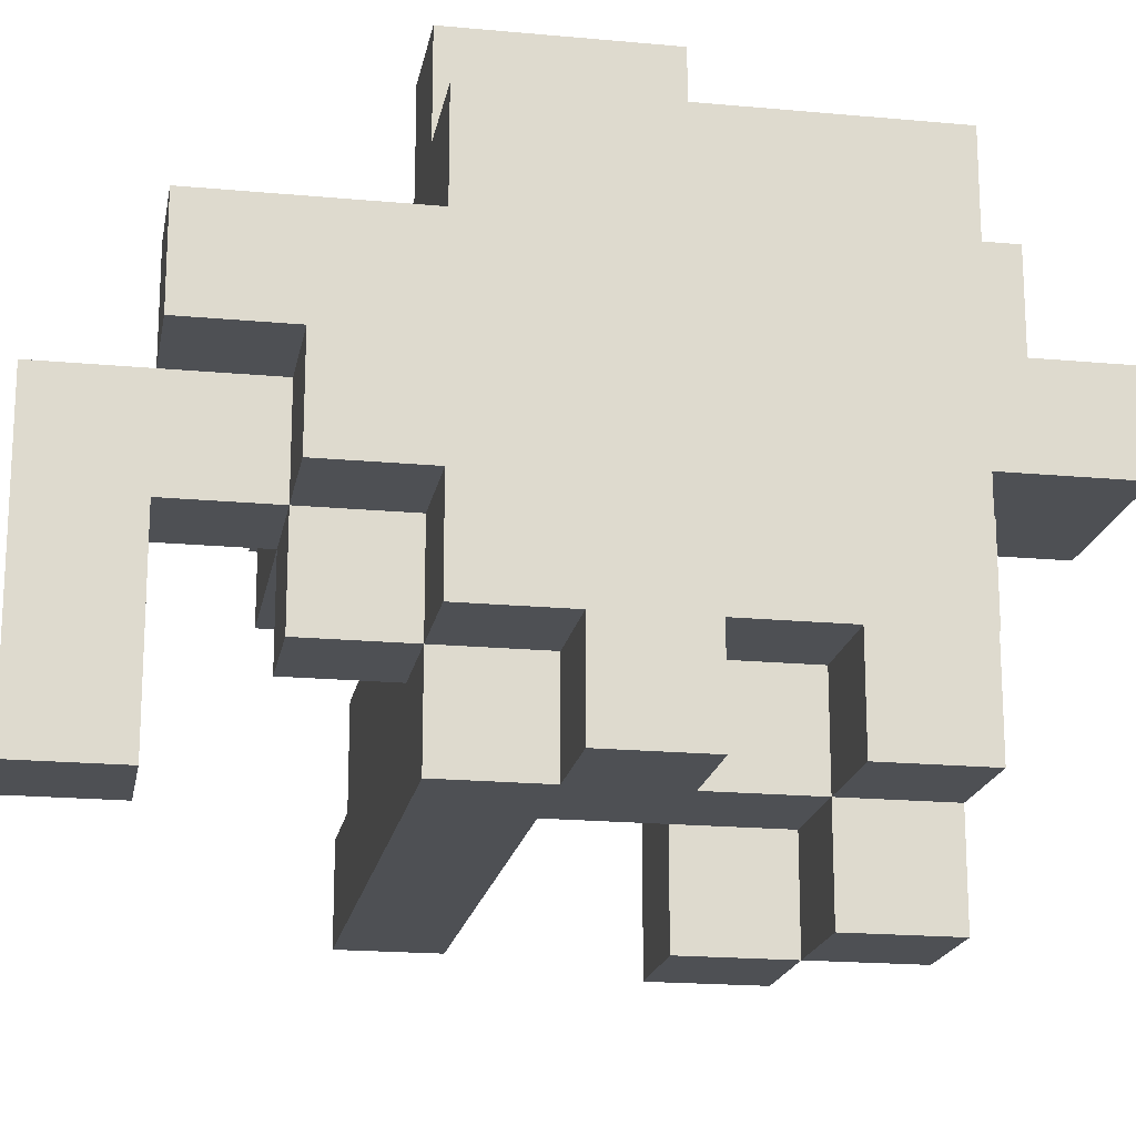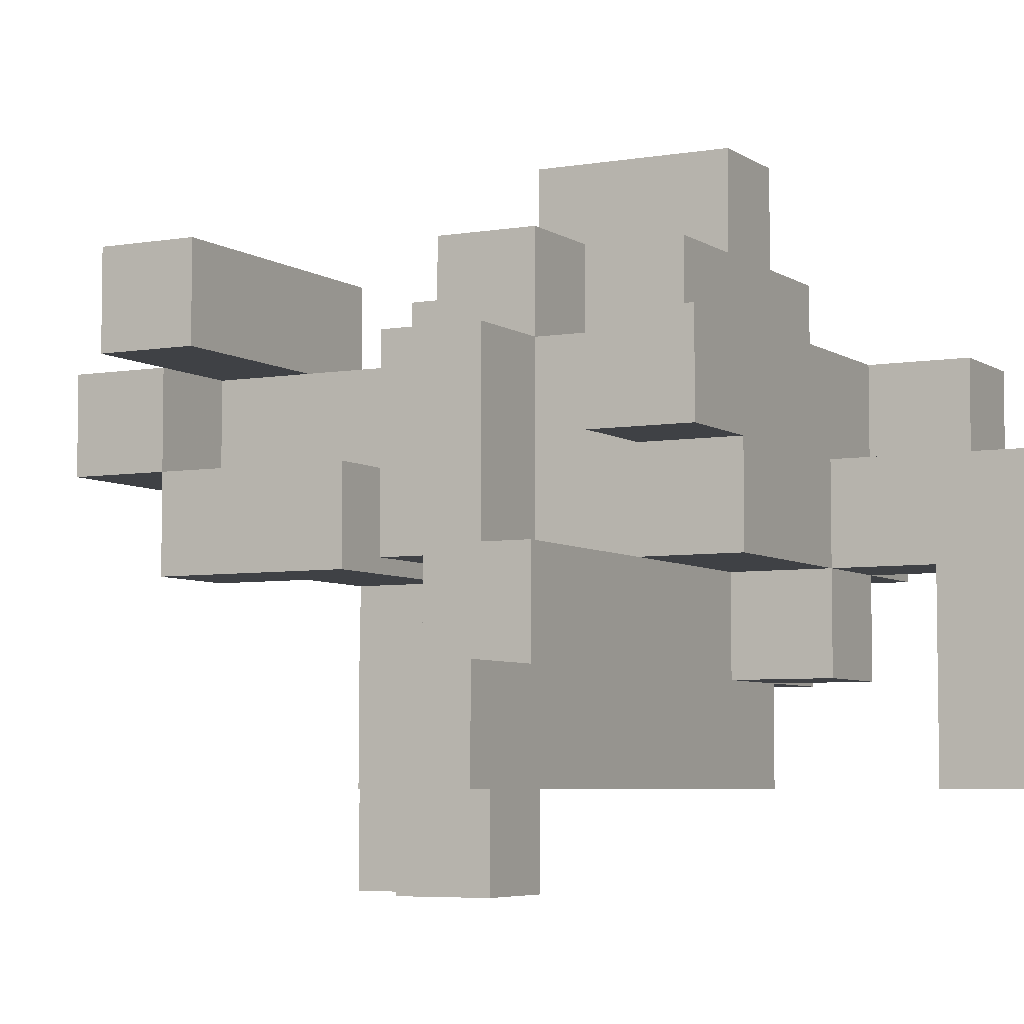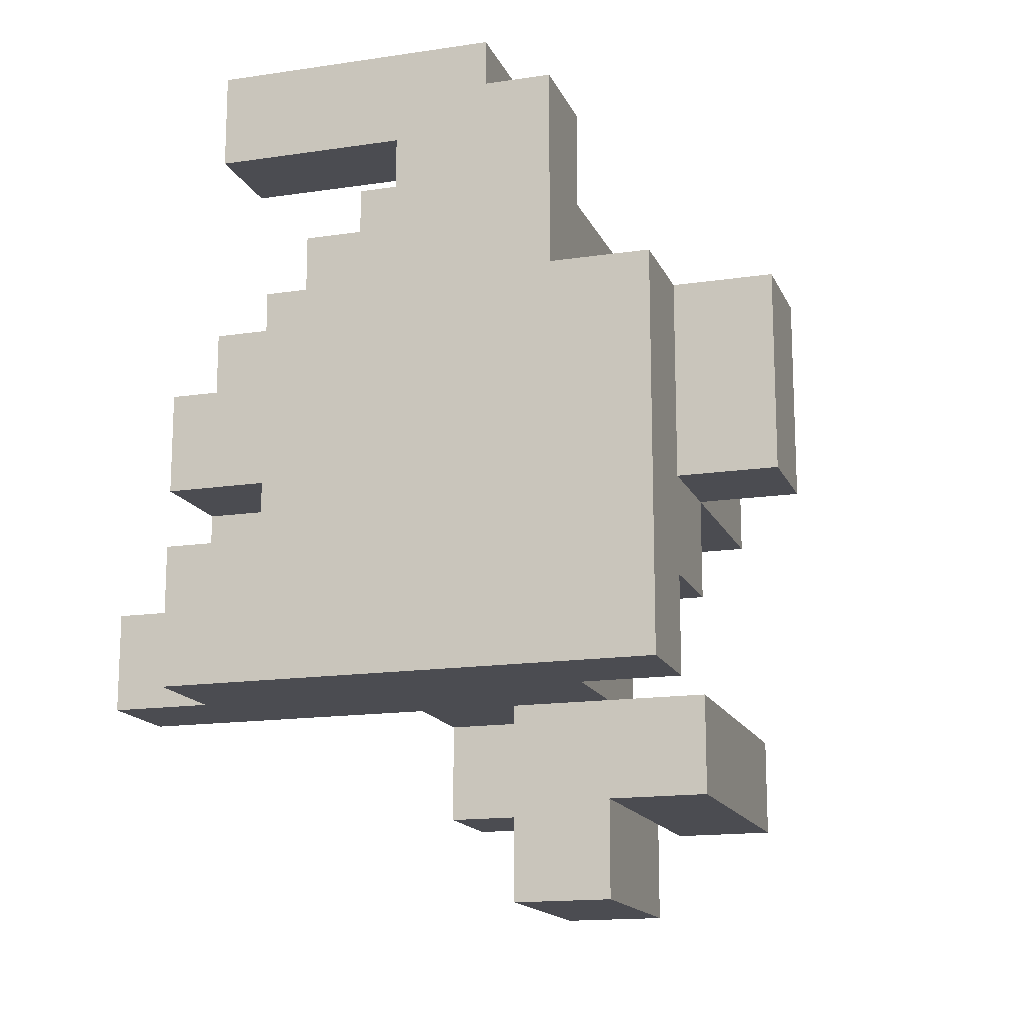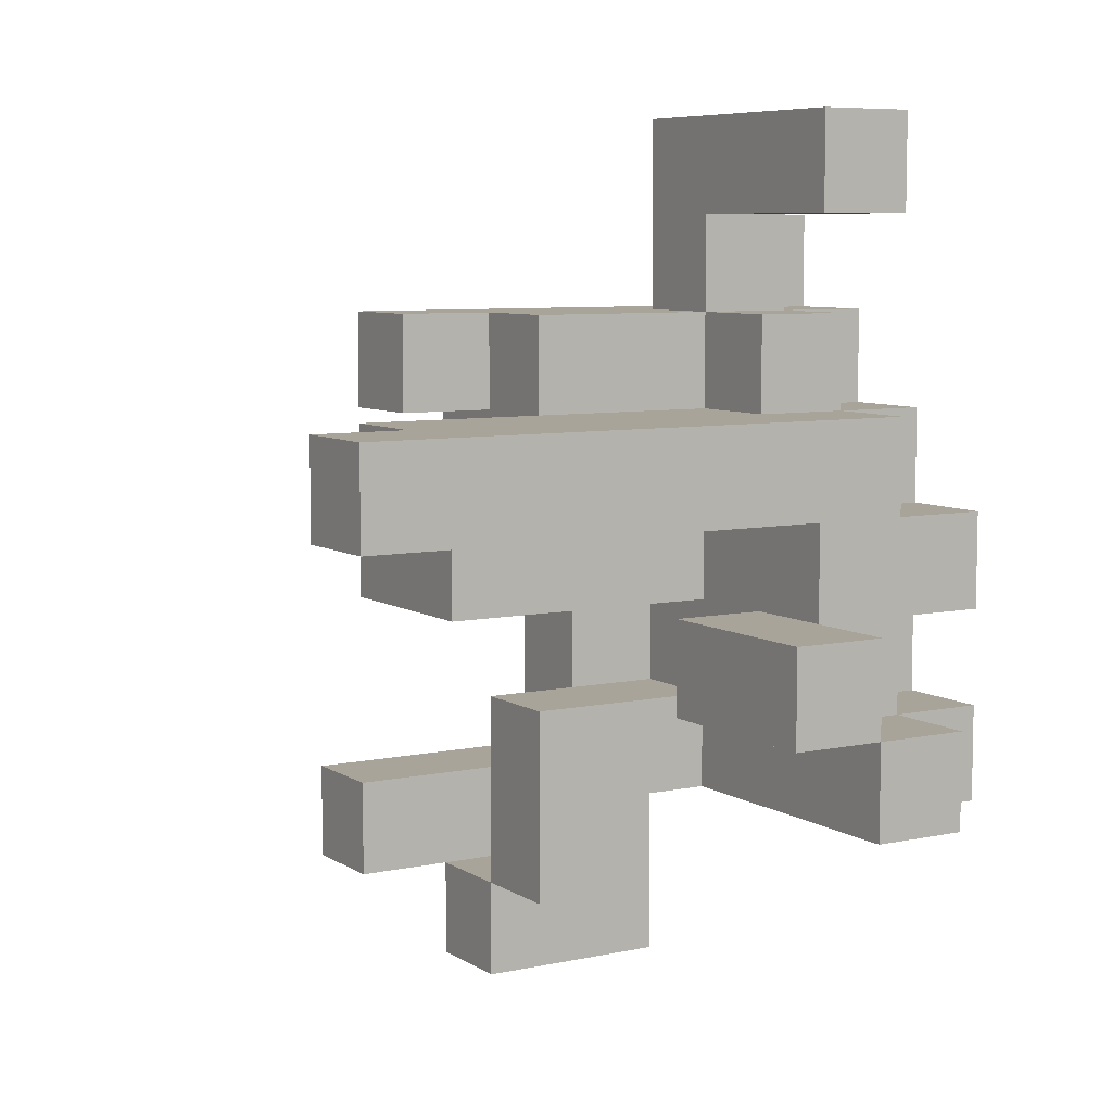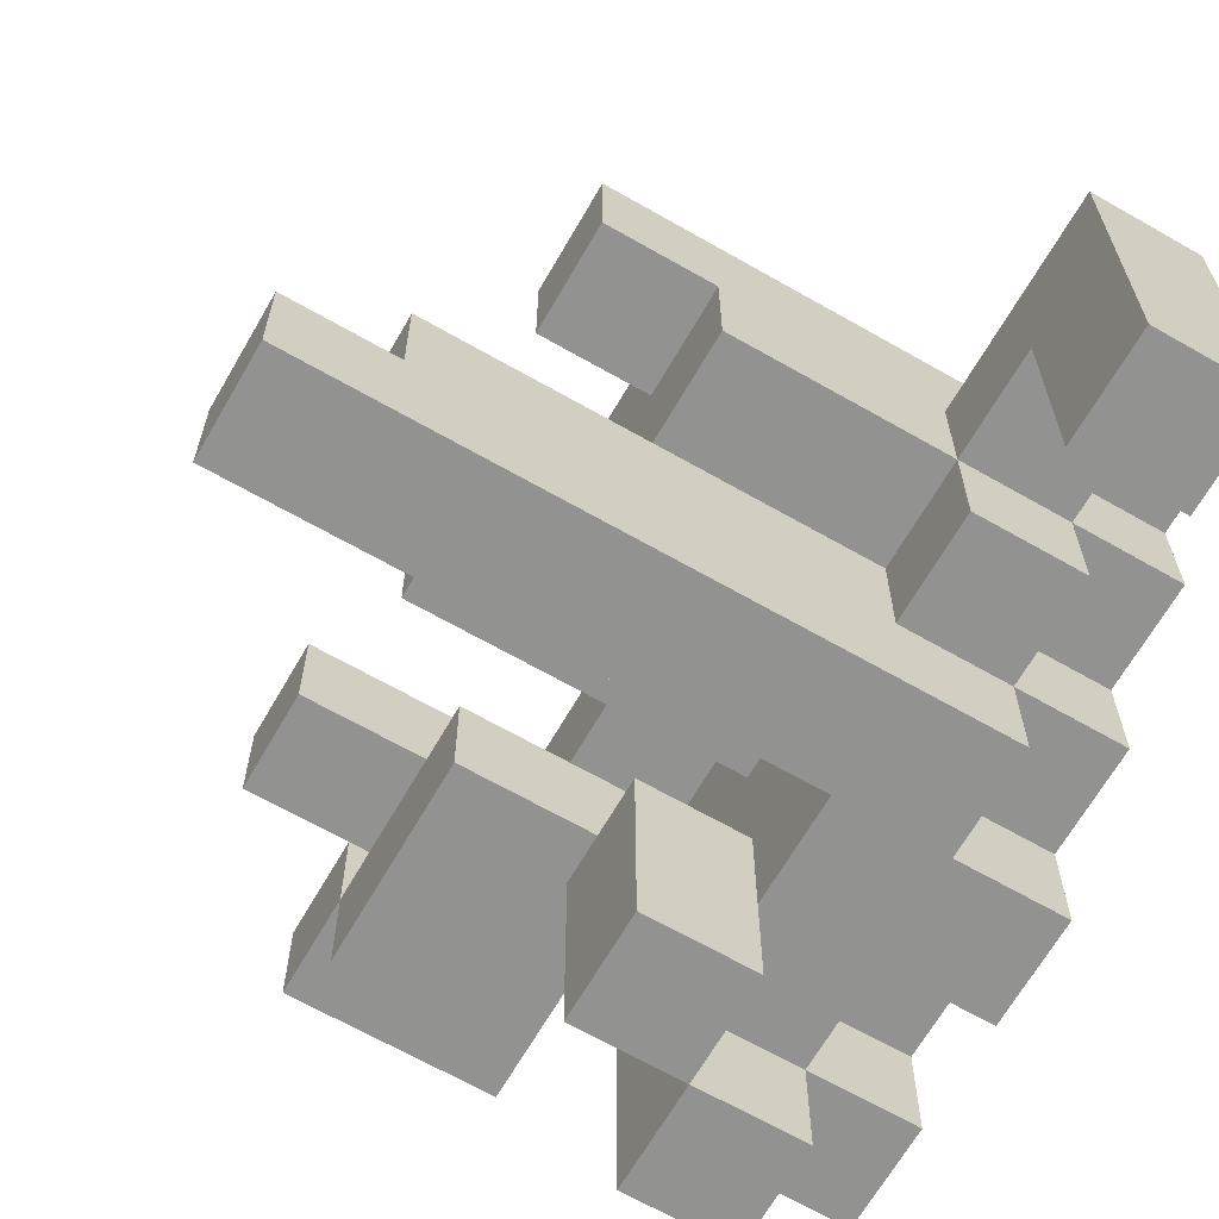
<metadata>
{"format":"obj","ext":"obj","renderer":"f3d","projection":"perspective","resolution":1024,"background":"white","views":[{"elev":-18.7,"azim":79.9,"up":"+Y"},{"elev":-5.5,"azim":-62.0,"up":"+Y"},{"elev":-15.5,"azim":107.6,"up":"+Z"},{"elev":7.3,"azim":-31.1,"up":"+Z"},{"elev":-66.2,"azim":-29.9,"up":"+Y"}]}
</metadata>
<code>
v 0.125 0.125 -1.125
v 0.125 0.125 -0.875
v 0.125 0.375 -0.875
v 0.125 0.375 -1.125
v 0.375 0.125 -1.125
v 0.375 0.125 -0.875
v 0.375 0.375 -0.875
v 0.375 0.375 -1.125
v 0.625 0.125 -1.125
v 0.625 0.375 -1.125
v 0.625 0.375 -0.875
v 0.625 0.125 -0.875
v 0.125 -0.125 -0.875
v 0.125 -0.125 -0.625
v 0.125 0.125 -0.625
v 0.375 -0.125 -0.875
v 0.375 0.125 -0.625
v 0.375 -0.125 -0.625
v 0.375 0.375 -0.625
v 0.625 0.375 -0.625
v 0.625 0.125 -0.625
v -0.125 0.375 -0.875
v -0.125 0.375 -0.625
v -0.125 0.625 -0.625
v -0.125 0.625 -0.875
v 0.125 0.375 -0.625
v 0.125 0.625 -0.625
v 0.125 0.625 -0.875
v 0.375 0.625 -0.625
v 0.375 0.625 -0.875
v 0.625 0.625 -0.875
v 0.625 0.625 -0.625
v 0.625 -0.875 -0.625
v 0.625 -0.875 -0.375
v 0.625 -0.625 -0.375
v 0.625 -0.625 -0.625
v 0.875 -0.875 -0.625
v 0.875 -0.625 -0.625
v 0.875 -0.625 -0.375
v 0.875 -0.875 -0.375
v 0.625 -0.375 -0.375
v 0.625 -0.375 -0.625
v 0.875 -0.375 -0.625
v 1.125 -0.625 -0.625
v 1.125 -0.375 -0.625
v 1.125 -0.375 -0.375
v 1.125 -0.625 -0.375
v 0.875 -0.375 -0.375
v 0.625 -0.125 -0.375
v 0.625 -0.125 -0.625
v 0.875 -0.125 -0.625
v 1.125 -0.125 -0.625
v 1.125 -0.125 -0.375
v 0.125 -0.125 -0.375
v 0.125 0.125 -0.375
v 0.375 -0.125 -0.375
v 0.375 0.125 -0.375
v 0.625 0.125 -0.375
v 0.875 0.125 -0.625
v 1.125 0.125 -0.625
v 1.125 0.125 -0.375
v 0.375 0.375 -0.375
v 0.625 0.375 -0.375
v 0.875 0.375 -0.375
v 0.875 0.375 -0.625
v 1.125 0.375 -0.625
v 1.125 0.375 -0.375
v 0.875 0.625 -0.375
v 0.875 0.625 -0.625
v 1.125 0.625 -0.625
v 1.125 0.625 -0.375
v 0.375 -0.875 -0.375
v 0.375 -0.875 -0.125
v 0.375 -0.625 -0.125
v 0.375 -0.625 -0.375
v 0.625 -0.625 -0.125
v 0.625 -0.875 -0.125
v 0.375 -0.375 -0.125
v 0.375 -0.375 -0.375
v 0.625 -0.375 -0.125
v 0.875 -0.375 -0.125
v 0.875 -0.625 -0.125
v 0.625 -0.125 -0.125
v 1.125 -0.125 -0.125
v 1.125 -0.375 -0.125
v 0.625 0.125 -0.125
v 1.125 0.125 -0.125
v 0.375 0.125 -0.125
v 0.375 0.375 -0.125
v 0.625 0.375 -0.125
v 1.125 0.375 -0.125
v 0.625 0.625 -0.125
v 0.625 0.625 -0.375
v 0.875 0.625 -0.125
v 1.125 0.625 -0.125
v 0.625 -0.625 0.125
v 0.625 -0.375 0.125
v 0.875 -0.625 0.125
v 1.125 -0.625 -0.125
v 1.125 -0.375 0.125
v 1.125 -0.625 0.125
v 0.875 -0.375 0.125
v 0.625 -0.125 0.125
v 1.125 -0.125 0.125
v -0.125 -0.125 -0.125
v -0.125 -0.125 0.125
v -0.125 0.125 0.125
v -0.125 0.125 -0.125
v 0.125 -0.125 -0.125
v 0.125 -0.125 0.125
v 0.125 0.125 -0.125
v 0.125 0.125 0.125
v 0.375 -0.125 -0.125
v 0.375 -0.125 0.125
v 1.125 0.125 0.125
v -0.125 0.375 0.125
v -0.125 0.375 -0.125
v 0.125 0.375 0.125
v 0.125 0.375 -0.125
v 1.125 0.375 0.125
v 0.125 0.625 0.125
v 0.125 0.625 -0.125
v 0.375 0.625 0.125
v 0.375 0.625 -0.125
v 0.375 0.375 0.125
v 0.625 0.625 0.125
v 1.125 0.625 0.125
v 0.875 0.625 0.125
v 0.625 0.875 0.125
v 0.625 0.875 -0.125
v 0.875 0.875 -0.125
v 0.875 0.875 0.125
v -0.625 -0.625 0.125
v -0.625 -0.625 0.375
v -0.625 -0.375 0.375
v -0.625 -0.375 0.125
v -0.375 -0.625 0.125
v -0.375 -0.625 0.375
v -0.375 -0.375 0.375
v -0.375 -0.375 0.125
v -0.125 -0.625 0.125
v -0.125 -0.625 0.375
v -0.125 -0.375 0.125
v -0.125 -0.375 0.375
v 0.125 -0.625 0.125
v 0.125 -0.625 0.375
v 0.125 -0.375 0.125
v 0.125 -0.375 0.375
v 0.375 -0.625 0.125
v 0.375 -0.625 0.375
v 0.375 -0.375 0.125
v 0.375 -0.375 0.375
v 0.625 -0.625 0.375
v 0.625 -0.375 0.375
v 0.875 -0.375 0.375
v 0.875 -0.625 0.375
v -0.375 -0.125 0.375
v -0.375 -0.125 0.125
v -0.125 -0.125 0.375
v 0.125 -0.125 0.375
v 0.375 -0.125 0.375
v 0.625 -0.125 0.375
v 1.125 -0.125 0.375
v 1.125 -0.375 0.375
v 0.875 -0.125 0.375
v 0.125 0.125 0.375
v 1.125 0.125 0.375
v 0.125 0.375 0.375
v 0.375 0.375 0.375
v 1.125 0.375 0.375
v 0.375 0.625 0.375
v 0.625 0.625 0.375
v 0.625 0.375 0.375
v 0.875 0.375 0.375
v 0.875 0.625 0.375
v 1.125 0.625 0.375
v 0.625 0.875 0.375
v 0.875 0.875 0.375
v 0.625 -0.375 0.625
v 0.625 -0.125 0.625
v 0.875 -0.125 0.625
v 0.875 -0.375 0.625
v 0.125 -0.125 0.625
v 0.125 0.125 0.625
v 0.375 -0.125 0.625
v 0.375 0.125 0.625
v 0.625 0.125 0.625
v 1.125 0.125 0.625
v 1.125 -0.125 0.625
v 0.875 0.125 0.625
v -0.125 0.125 0.375
v -0.125 0.125 0.625
v -0.125 0.375 0.625
v -0.125 0.375 0.375
v 0.125 0.375 0.625
v 0.375 0.375 0.625
v 0.625 0.375 0.625
v 0.875 0.375 0.625
v 1.125 0.375 0.625
v 0.625 -0.125 0.875
v 0.625 0.125 0.875
v 0.875 0.125 0.875
v 0.875 -0.125 0.875
v 0.875 0.375 0.875
v 1.125 0.375 0.875
v 1.125 0.125 0.875
v 0.625 -0.625 0.875
v 0.625 -0.625 1.125
v 0.625 -0.375 1.125
v 0.625 -0.375 0.875
v 0.875 -0.625 0.875
v 0.875 -0.375 0.875
v 0.875 -0.375 1.125
v 0.875 -0.625 1.125
v 0.625 -0.125 1.125
v 0.875 -0.125 1.125
v 0.625 0.125 1.125
v 0.875 0.125 1.125
f 1 2 3
f 1 3 4
f 1 5 6
f 1 6 2
f 4 3 7
f 4 7 8
f 1 4 8
f 1 8 5
f 2 6 7
f 2 7 3
f 9 10 11
f 9 11 12
f 5 9 12
f 5 12 6
f 8 7 11
f 8 11 10
f 5 8 10
f 5 10 9
f 13 14 15
f 13 15 2
f 16 6 17
f 16 17 18
f 13 16 18
f 13 18 14
f 2 15 17
f 2 17 6
f 13 2 6
f 13 6 16
f 6 17 19
f 6 19 7
f 12 11 20
f 12 20 21
f 6 12 21
f 6 21 17
f 22 23 24
f 22 24 25
f 22 3 26
f 22 26 23
f 25 24 27
f 25 27 28
f 22 25 28
f 22 28 3
f 23 26 27
f 23 27 24
f 3 7 19
f 3 19 26
f 28 27 29
f 28 29 30
f 3 28 30
f 3 30 7
f 26 19 29
f 26 29 27
f 11 31 32
f 11 32 20
f 30 29 32
f 30 32 31
f 7 30 31
f 7 31 11
f 19 20 32
f 19 32 29
f 33 34 35
f 33 35 36
f 37 38 39
f 37 39 40
f 33 37 40
f 33 40 34
f 33 36 38
f 33 38 37
f 34 40 39
f 34 39 35
f 36 35 41
f 36 41 42
f 36 42 43
f 36 43 38
f 44 45 46
f 44 46 47
f 38 44 47
f 38 47 39
f 38 43 45
f 38 45 44
f 39 47 46
f 39 46 48
f 42 41 49
f 42 49 50
f 42 50 51
f 42 51 43
f 45 52 53
f 45 53 46
f 43 51 52
f 43 52 45
f 14 54 55
f 14 55 15
f 14 18 56
f 14 56 54
f 15 55 57
f 15 57 17
f 54 56 57
f 54 57 55
f 18 50 49
f 18 49 56
f 18 17 21
f 18 21 50
f 56 49 58
f 56 58 57
f 50 21 59
f 50 59 51
f 52 60 61
f 52 61 53
f 51 59 60
f 51 60 52
f 17 57 62
f 17 62 19
f 19 62 63
f 19 63 20
f 20 63 64
f 20 64 65
f 21 20 65
f 21 65 59
f 60 66 67
f 60 67 61
f 59 65 66
f 59 66 60
f 65 64 68
f 65 68 69
f 66 70 71
f 66 71 67
f 69 68 71
f 69 71 70
f 65 69 70
f 65 70 66
f 72 73 74
f 72 74 75
f 34 35 76
f 34 76 77
f 72 34 77
f 72 77 73
f 72 75 35
f 72 35 34
f 73 77 76
f 73 76 74
f 75 74 78
f 75 78 79
f 79 78 80
f 79 80 41
f 75 79 41
f 75 41 35
f 74 76 80
f 74 80 78
f 39 48 81
f 39 81 82
f 35 39 82
f 35 82 76
f 41 80 83
f 41 83 49
f 46 53 84
f 46 84 85
f 48 46 85
f 48 85 81
f 49 83 86
f 49 86 58
f 53 61 87
f 53 87 84
f 57 88 89
f 57 89 62
f 57 58 86
f 57 86 88
f 62 89 90
f 62 90 63
f 61 67 91
f 61 91 87
f 63 90 92
f 63 92 93
f 93 92 94
f 93 94 68
f 63 93 68
f 63 68 64
f 67 71 95
f 67 95 91
f 68 94 95
f 68 95 71
f 76 96 97
f 76 97 80
f 76 82 98
f 76 98 96
f 99 85 100
f 99 100 101
f 82 99 101
f 82 101 98
f 82 81 85
f 82 85 99
f 98 101 100
f 98 100 102
f 80 97 103
f 80 103 83
f 85 84 104
f 85 104 100
f 105 106 107
f 105 107 108
f 105 109 110
f 105 110 106
f 105 108 111
f 105 111 109
f 106 110 112
f 106 112 107
f 109 113 114
f 109 114 110
f 109 111 88
f 109 88 113
f 113 83 103
f 113 103 114
f 113 88 86
f 113 86 83
f 84 87 115
f 84 115 104
f 108 107 116
f 108 116 117
f 117 116 118
f 117 118 119
f 108 117 119
f 108 119 111
f 107 112 118
f 107 118 116
f 111 119 89
f 111 89 88
f 87 91 120
f 87 120 115
f 119 118 121
f 119 121 122
f 122 121 123
f 122 123 124
f 119 122 124
f 119 124 89
f 118 125 123
f 118 123 121
f 124 123 126
f 124 126 92
f 89 124 92
f 89 92 90
f 91 95 127
f 91 127 120
f 94 128 127
f 94 127 95
f 92 126 129
f 92 129 130
f 94 131 132
f 94 132 128
f 130 129 132
f 130 132 131
f 92 130 131
f 92 131 94
f 133 134 135
f 133 135 136
f 133 137 138
f 133 138 134
f 136 135 139
f 136 139 140
f 133 136 140
f 133 140 137
f 134 138 139
f 134 139 135
f 137 141 142
f 137 142 138
f 137 140 143
f 137 143 141
f 138 142 144
f 138 144 139
f 141 145 146
f 141 146 142
f 141 143 147
f 141 147 145
f 142 146 148
f 142 148 144
f 145 149 150
f 145 150 146
f 145 147 151
f 145 151 149
f 146 150 152
f 146 152 148
f 149 96 153
f 149 153 150
f 149 151 97
f 149 97 96
f 150 153 154
f 150 154 152
f 98 102 155
f 98 155 156
f 96 98 156
f 96 156 153
f 153 156 155
f 153 155 154
f 140 139 157
f 140 157 158
f 158 157 159
f 158 159 106
f 140 158 106
f 140 106 143
f 139 144 159
f 139 159 157
f 106 159 160
f 106 160 110
f 143 106 110
f 143 110 147
f 144 148 160
f 144 160 159
f 147 110 114
f 147 114 151
f 148 152 161
f 148 161 160
f 151 114 103
f 151 103 97
f 152 154 162
f 152 162 161
f 100 104 163
f 100 163 164
f 102 100 164
f 102 164 155
f 155 164 163
f 155 163 165
f 110 160 166
f 110 166 112
f 104 115 167
f 104 167 163
f 112 166 168
f 112 168 118
f 118 168 169
f 118 169 125
f 115 120 170
f 115 170 167
f 125 169 171
f 125 171 123
f 123 171 172
f 123 172 126
f 169 173 172
f 169 172 171
f 173 174 175
f 173 175 172
f 120 127 176
f 120 176 170
f 128 175 176
f 128 176 127
f 174 170 176
f 174 176 175
f 126 172 177
f 126 177 129
f 128 132 178
f 128 178 175
f 129 177 178
f 129 178 132
f 172 175 178
f 172 178 177
f 154 179 180
f 154 180 162
f 155 165 181
f 155 181 182
f 154 155 182
f 154 182 179
f 179 182 181
f 179 181 180
f 160 183 184
f 160 184 166
f 160 161 185
f 160 185 183
f 183 185 186
f 183 186 184
f 161 162 180
f 161 180 185
f 185 180 187
f 185 187 186
f 163 167 188
f 163 188 189
f 165 163 189
f 165 189 181
f 181 189 188
f 181 188 190
f 191 192 193
f 191 193 194
f 191 166 184
f 191 184 192
f 194 193 195
f 194 195 168
f 191 194 168
f 191 168 166
f 192 184 195
f 192 195 193
f 168 195 196
f 168 196 169
f 184 186 196
f 184 196 195
f 169 196 197
f 169 197 173
f 186 187 197
f 186 197 196
f 173 197 198
f 173 198 174
f 187 190 198
f 187 198 197
f 167 170 199
f 167 199 188
f 174 198 199
f 174 199 170
f 180 200 201
f 180 201 187
f 181 190 202
f 181 202 203
f 180 181 203
f 180 203 200
f 187 201 202
f 187 202 190
f 190 202 204
f 190 204 198
f 188 199 205
f 188 205 206
f 190 188 206
f 190 206 202
f 198 204 205
f 198 205 199
f 202 206 205
f 202 205 204
f 207 208 209
f 207 209 210
f 211 212 213
f 211 213 214
f 207 211 214
f 207 214 208
f 207 210 212
f 207 212 211
f 208 214 213
f 208 213 209
f 210 209 215
f 210 215 200
f 212 203 216
f 212 216 213
f 210 200 203
f 210 203 212
f 209 213 216
f 209 216 215
f 200 215 217
f 200 217 201
f 203 202 218
f 203 218 216
f 201 217 218
f 201 218 202
f 215 216 218
f 215 218 217

</code>
